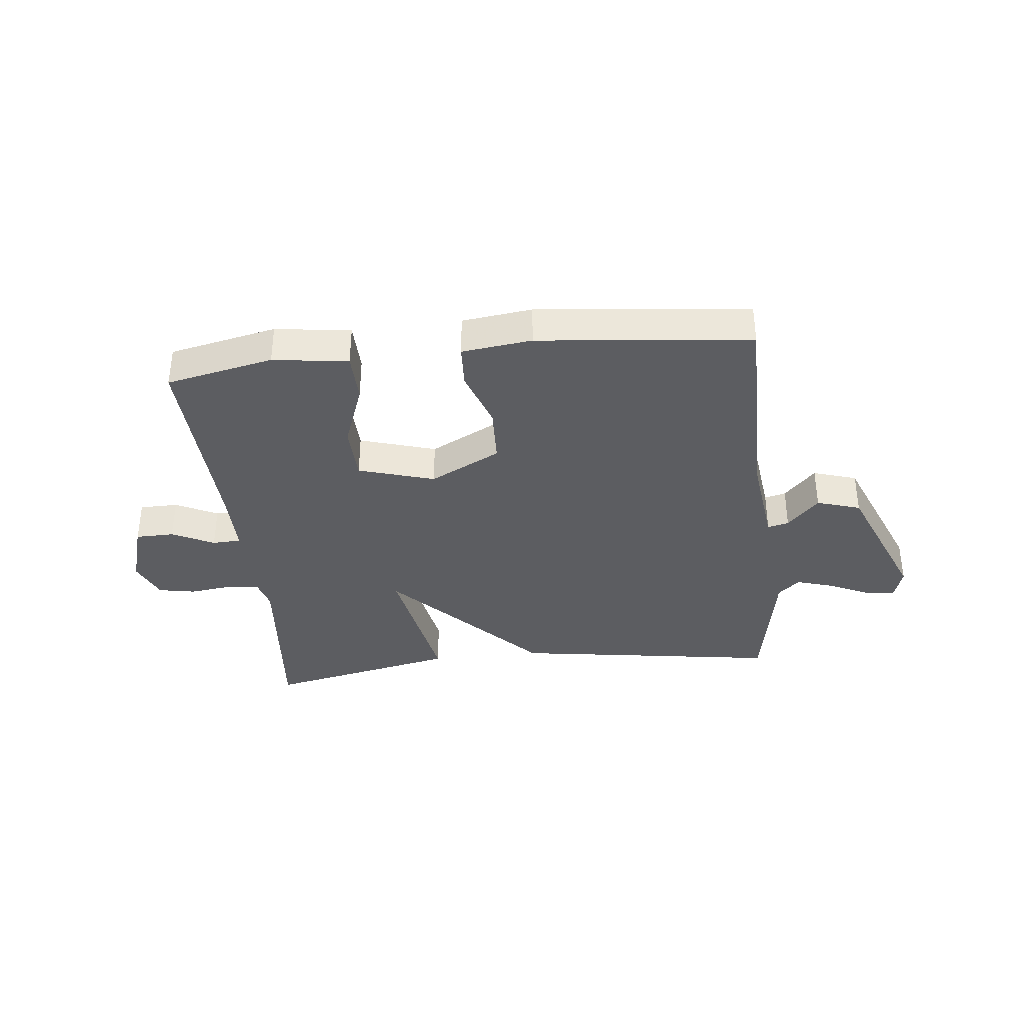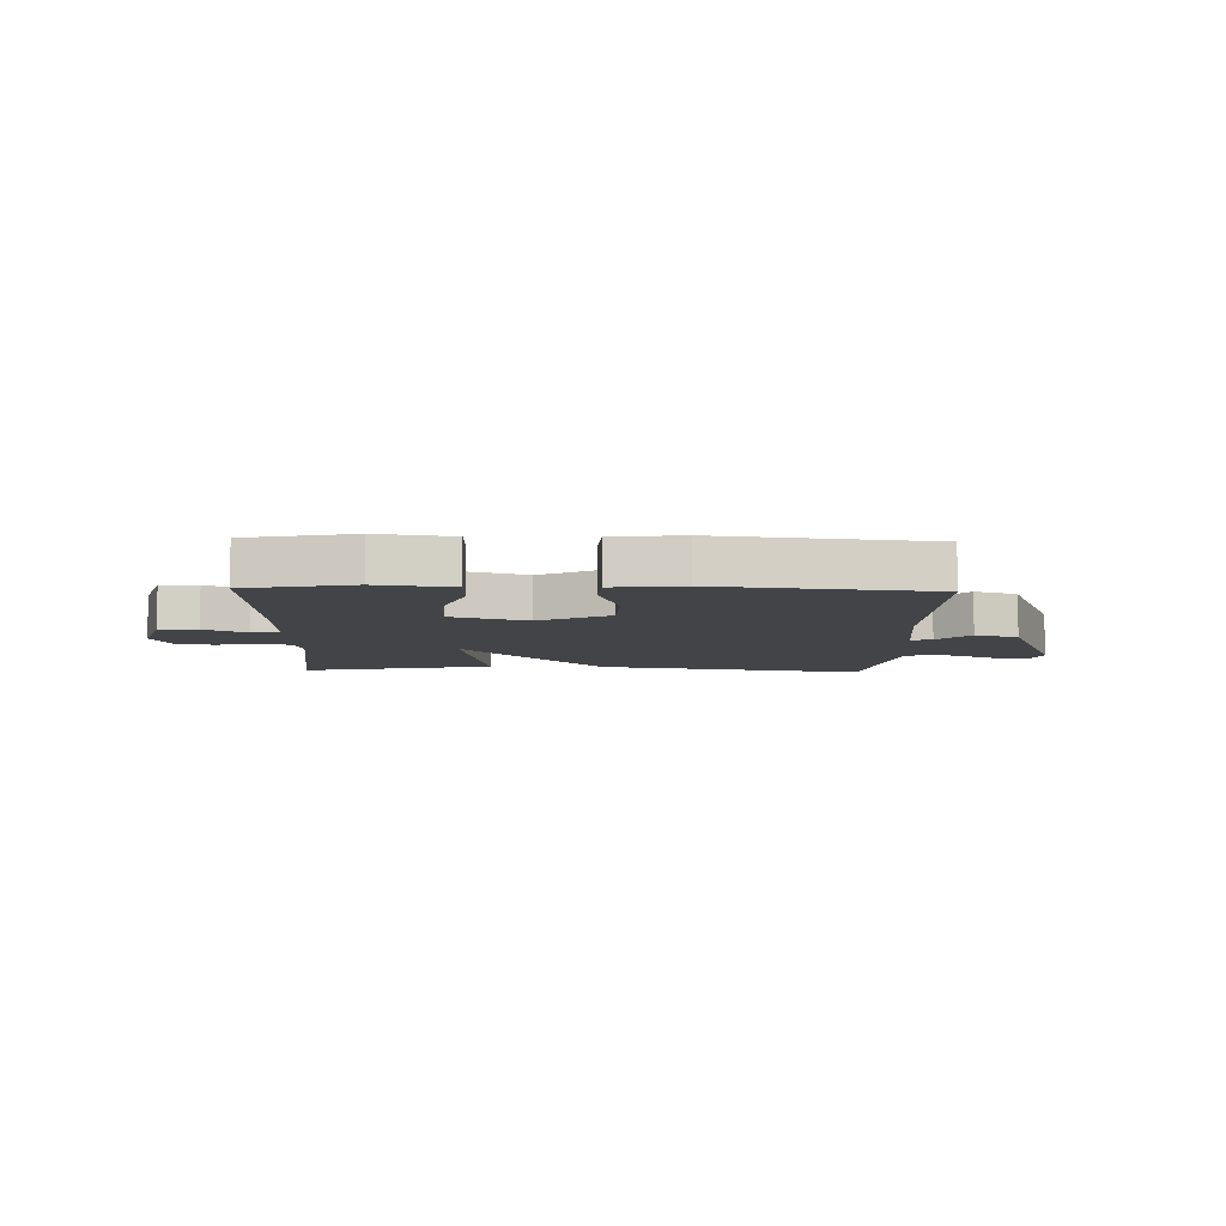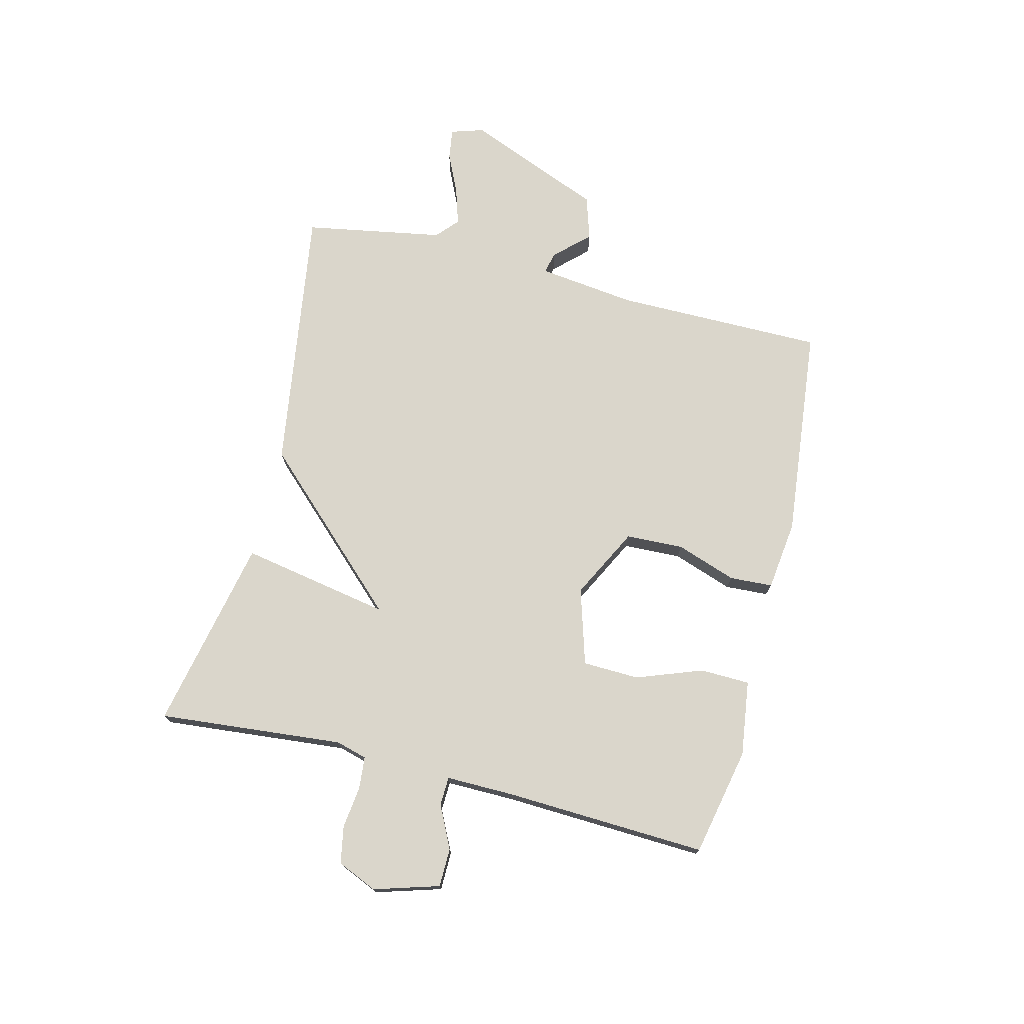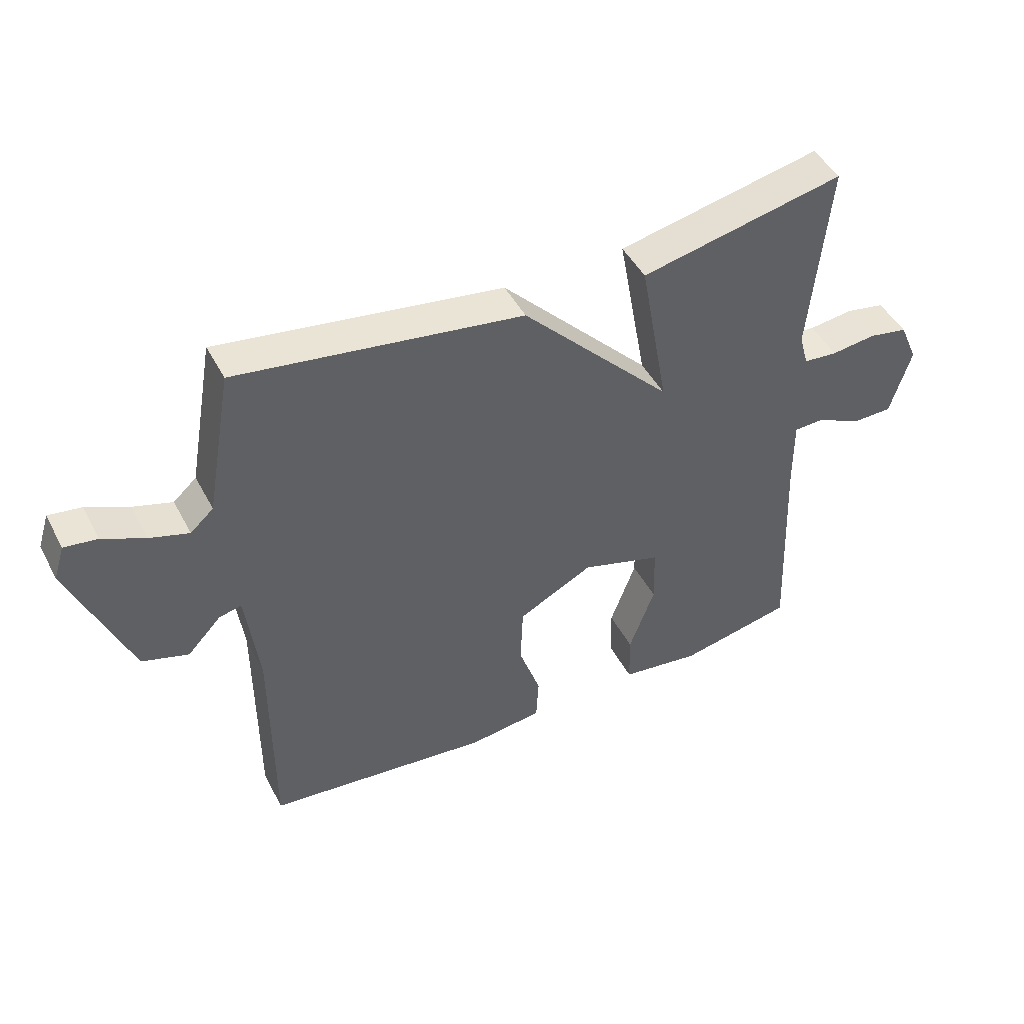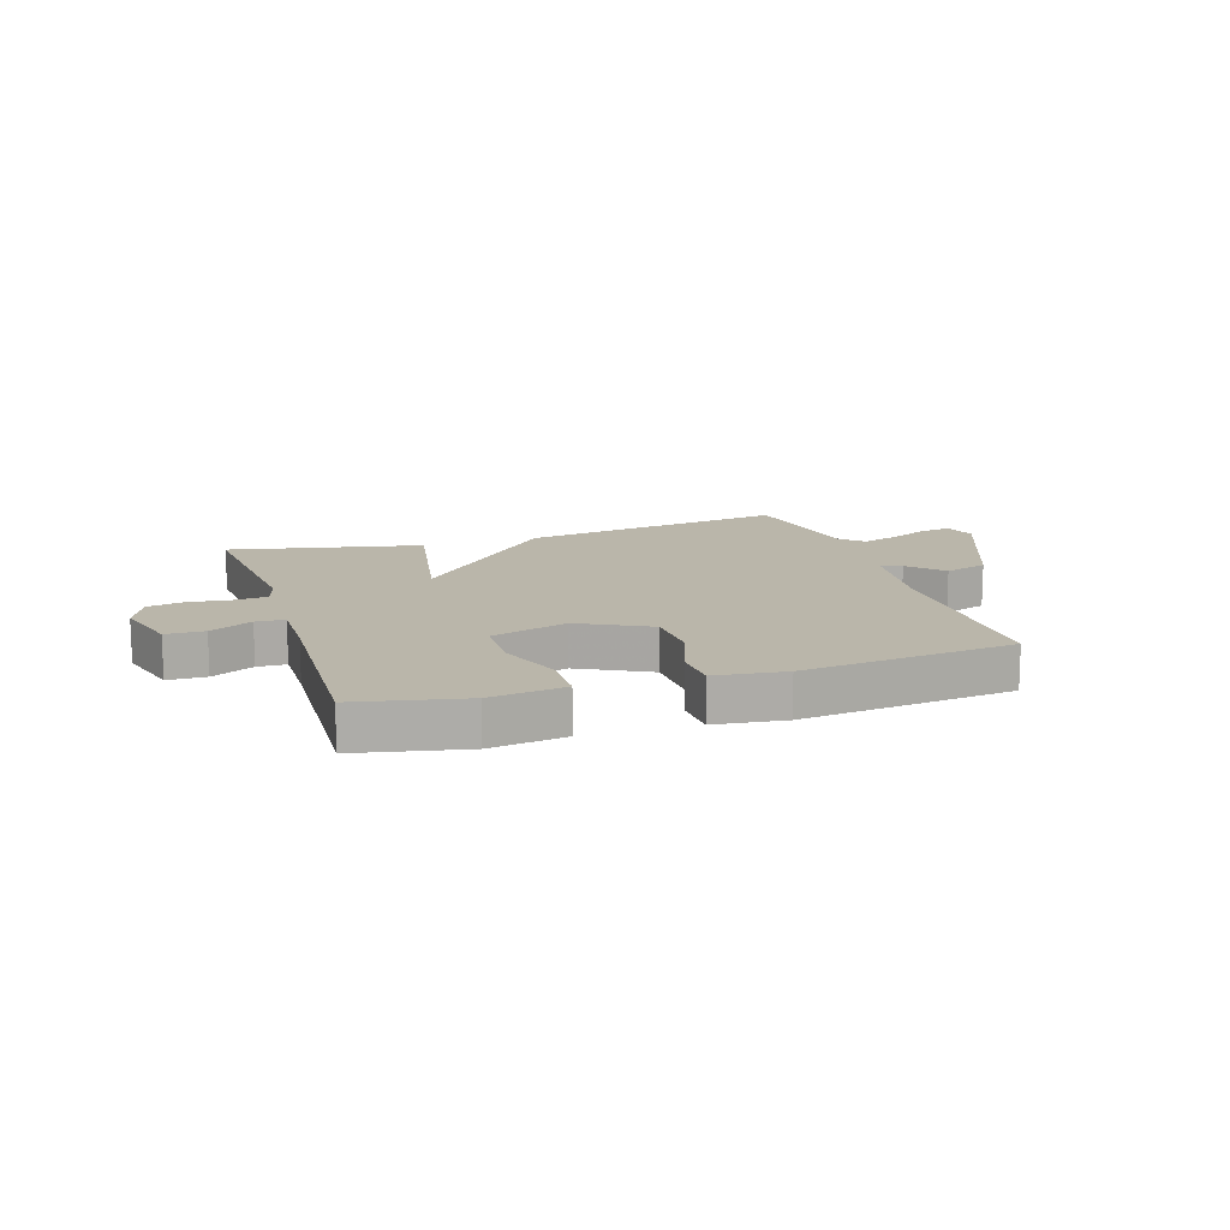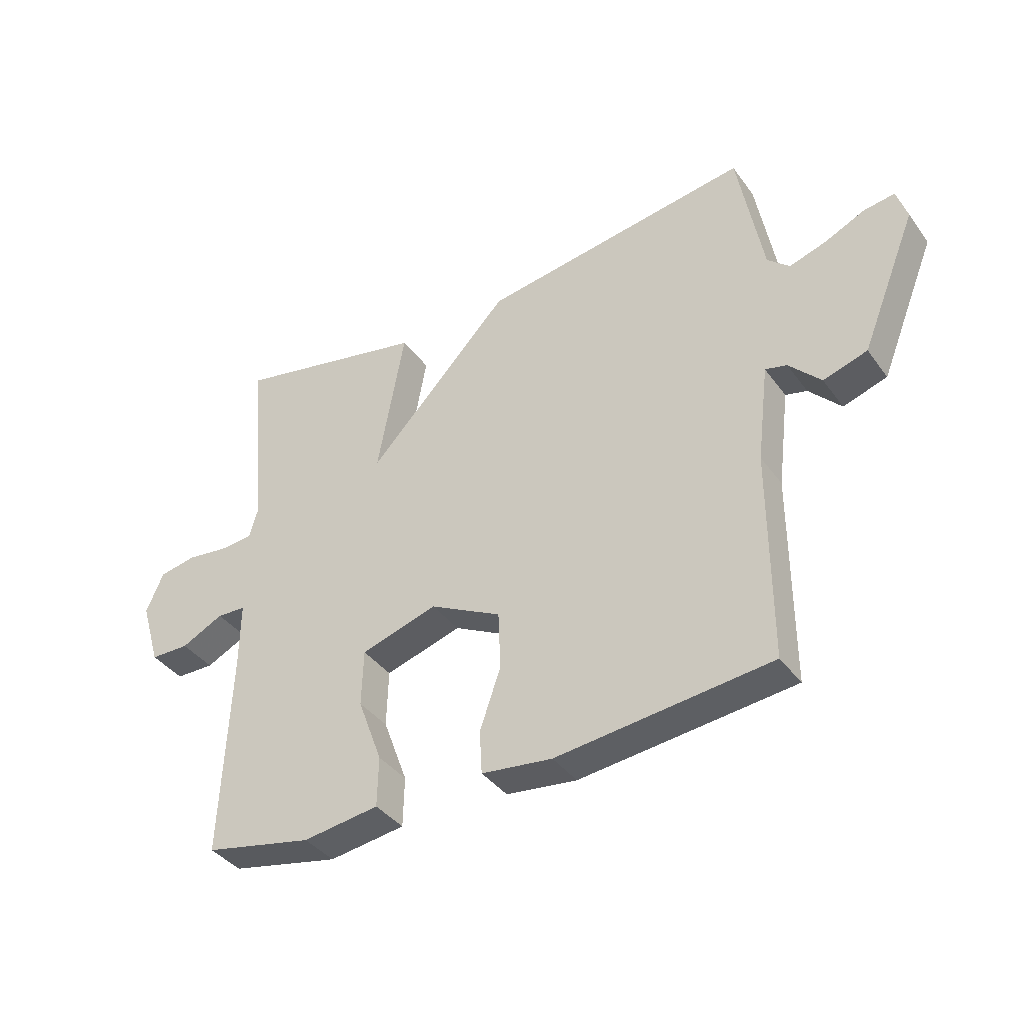
<metadata>
{"format":"obj","ext":"obj","renderer":"f3d","projection":"perspective","resolution":1024,"background":"white","views":[{"elev":-36.5,"azim":-173.8,"up":"+Y"},{"elev":-7.9,"azim":178.2,"up":"+Y"},{"elev":74.1,"azim":104.0,"up":"+Y"},{"elev":46.5,"azim":-26.7,"up":"+Z"},{"elev":13.8,"azim":162.2,"up":"+Y"},{"elev":-38.6,"azim":-147.9,"up":"+Z"}]}
</metadata>
<code>
v -0.5 0.07 -0.5
v -0.5 0.07 -0.136
v -0.521 0.07 0.033
v -0.558 0.07 0.024
v -0.613 0.07 -0.034
v -0.689 0.07 -0.01
v -0.786 0.07 0.228
v -0.768 0.07 0.285
v -0.714 0.07 0.277
v -0.645 0.07 0.245
v -0.581 0.07 0.225
v -0.543 0.07 0.259
v -0.5 0.07 0.5
v -0.034 0.07 0.43
v 0.213 0.07 0.171
v 0.166 0.07 0.43
v 0.5 0.07 0.5
v 0.47 0.07 0.179
v 0.485 0.07 0.125
v 0.541 0.07 0.12
v 0.614 0.07 0.129
v 0.678 0.07 0.117
v 0.708 0.07 0.048
v 0.674 0.07 -0.065
v 0.607 0.07 -0.066
v 0.534 0.07 -0.03
v 0.484 0.07 -0.032
v 0.485 0.07 -0.149
v 0.5 0.07 -0.5
v 0.313 0.07 -0.539
v 0.182 0.07 -0.521
v 0.18 0.07 -0.435
v 0.222 0.07 -0.321
v 0.219 0.07 -0.223
v 0.087 0.07 -0.183
v -0.036 0.07 -0.246
v -0.04 0.07 -0.346
v -0.004 0.07 -0.45
v -0.008 0.07 -0.525
v -0.13 0.07 -0.54
v -0.5 0 -0.5
v -0.5 0 -0.136
v -0.521 0 0.033
v -0.558 0 0.024
v -0.613 0 -0.034
v -0.689 0 -0.01
v -0.786 0 0.228
v -0.768 0 0.285
v -0.714 0 0.277
v -0.645 0 0.245
v -0.581 0 0.225
v -0.543 0 0.259
v -0.5 0 0.5
v -0.034 0 0.43
v 0.213 0 0.171
v 0.166 0 0.43
v 0.5 0 0.5
v 0.47 0 0.179
v 0.485 0 0.125
v 0.541 0 0.12
v 0.614 0 0.129
v 0.678 0 0.117
v 0.708 0 0.048
v 0.674 0 -0.065
v 0.607 0 -0.066
v 0.534 0 -0.03
v 0.484 0 -0.032
v 0.485 0 -0.149
v 0.5 0 -0.5
v 0.313 0 -0.539
v 0.182 0 -0.521
v 0.18 0 -0.435
v 0.222 0 -0.321
v 0.219 0 -0.223
v 0.087 0 -0.183
v -0.036 0 -0.246
v -0.04 0 -0.346
v -0.004 0 -0.45
v -0.008 0 -0.525
v -0.13 0 -0.54
f 40 1 2
f 39 40 2
f 38 39 2
f 37 38 2
f 36 37 2 3
f 35 36 3
f 34 35 3
f 31 32 33
f 30 31 33
f 29 30 33
f 28 29 33
f 27 28 33 34
f 24 25 26
f 23 24 26
f 22 23 26
f 21 22 26
f 20 21 26
f 19 20 26 27
f 27 34 3
f 19 27 3
f 18 19 3
f 15 16 17 18
f 12 13 14 15
f 11 12 15
f 8 9 10
f 7 8 10
f 6 7 10
f 5 6 10
f 4 5 10
f 3 4 10 11
f 15 18 3
f 3 11 15
f 42 41 80
f 42 80 79
f 42 79 78
f 42 78 77
f 43 42 77 76
f 43 76 75
f 43 75 74
f 73 72 71
f 73 71 70
f 73 70 69
f 73 69 68
f 74 73 68 67
f 66 65 64
f 66 64 63
f 66 63 62
f 66 62 61
f 66 61 60
f 67 66 60 59
f 43 74 67
f 43 67 59
f 43 59 58
f 58 57 56 55
f 55 54 53 52
f 55 52 51
f 50 49 48
f 50 48 47
f 50 47 46
f 50 46 45
f 50 45 44
f 51 50 44 43
f 43 58 55
f 55 51 43
f 1 41 42 2
f 2 42 43 3
f 3 43 44 4
f 4 44 45 5
f 5 45 46 6
f 6 46 47 7
f 7 47 48 8
f 8 48 49 9
f 9 49 50 10
f 10 50 51 11
f 11 51 52 12
f 12 52 53 13
f 13 53 54 14
f 14 54 55 15
f 15 55 56 16
f 16 56 57 17
f 17 57 58 18
f 18 58 59 19
f 19 59 60 20
f 20 60 61 21
f 21 61 62 22
f 22 62 63 23
f 23 63 64 24
f 24 64 65 25
f 25 65 66 26
f 26 66 67 27
f 27 67 68 28
f 28 68 69 29
f 29 69 70 30
f 30 70 71 31
f 31 71 72 32
f 32 72 73 33
f 33 73 74 34
f 34 74 75 35
f 35 75 76 36
f 36 76 77 37
f 37 77 78 38
f 38 78 79 39
f 39 79 80 40
f 40 80 41 1

</code>
